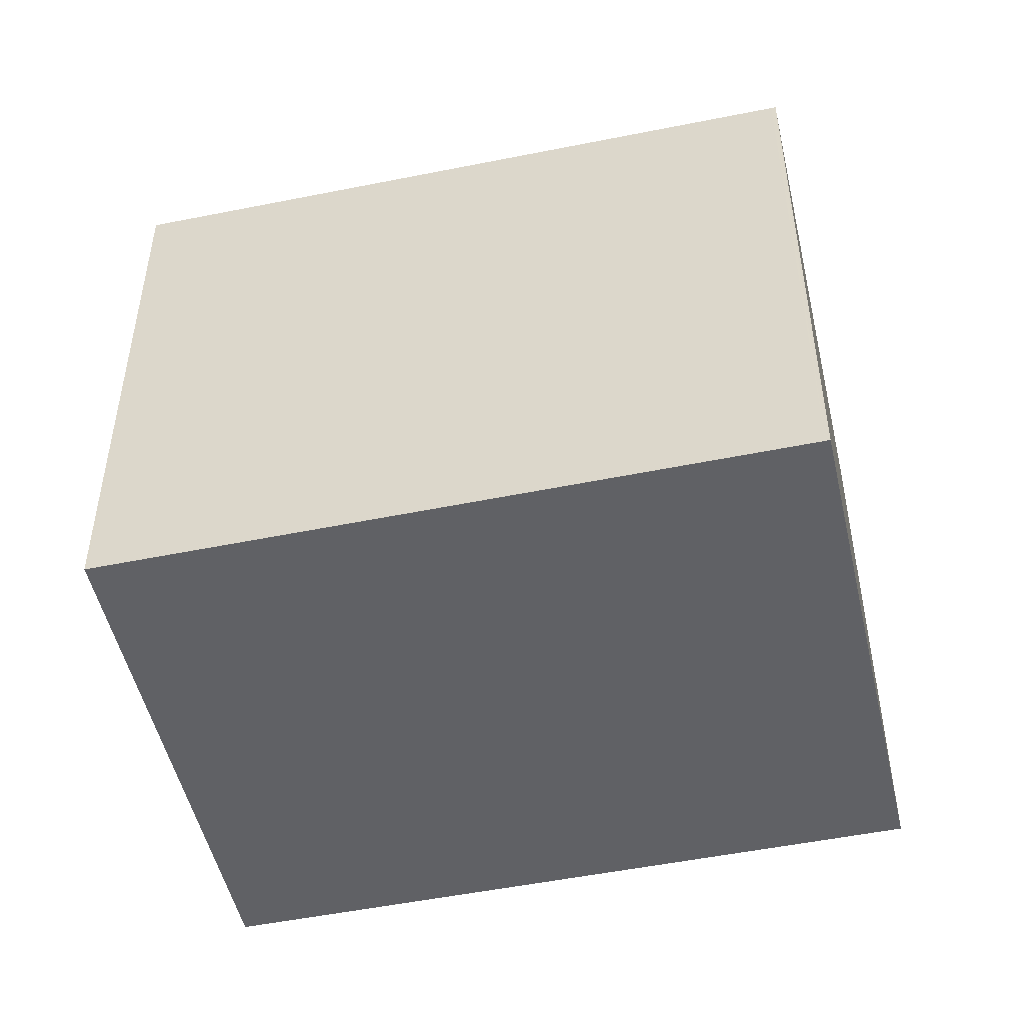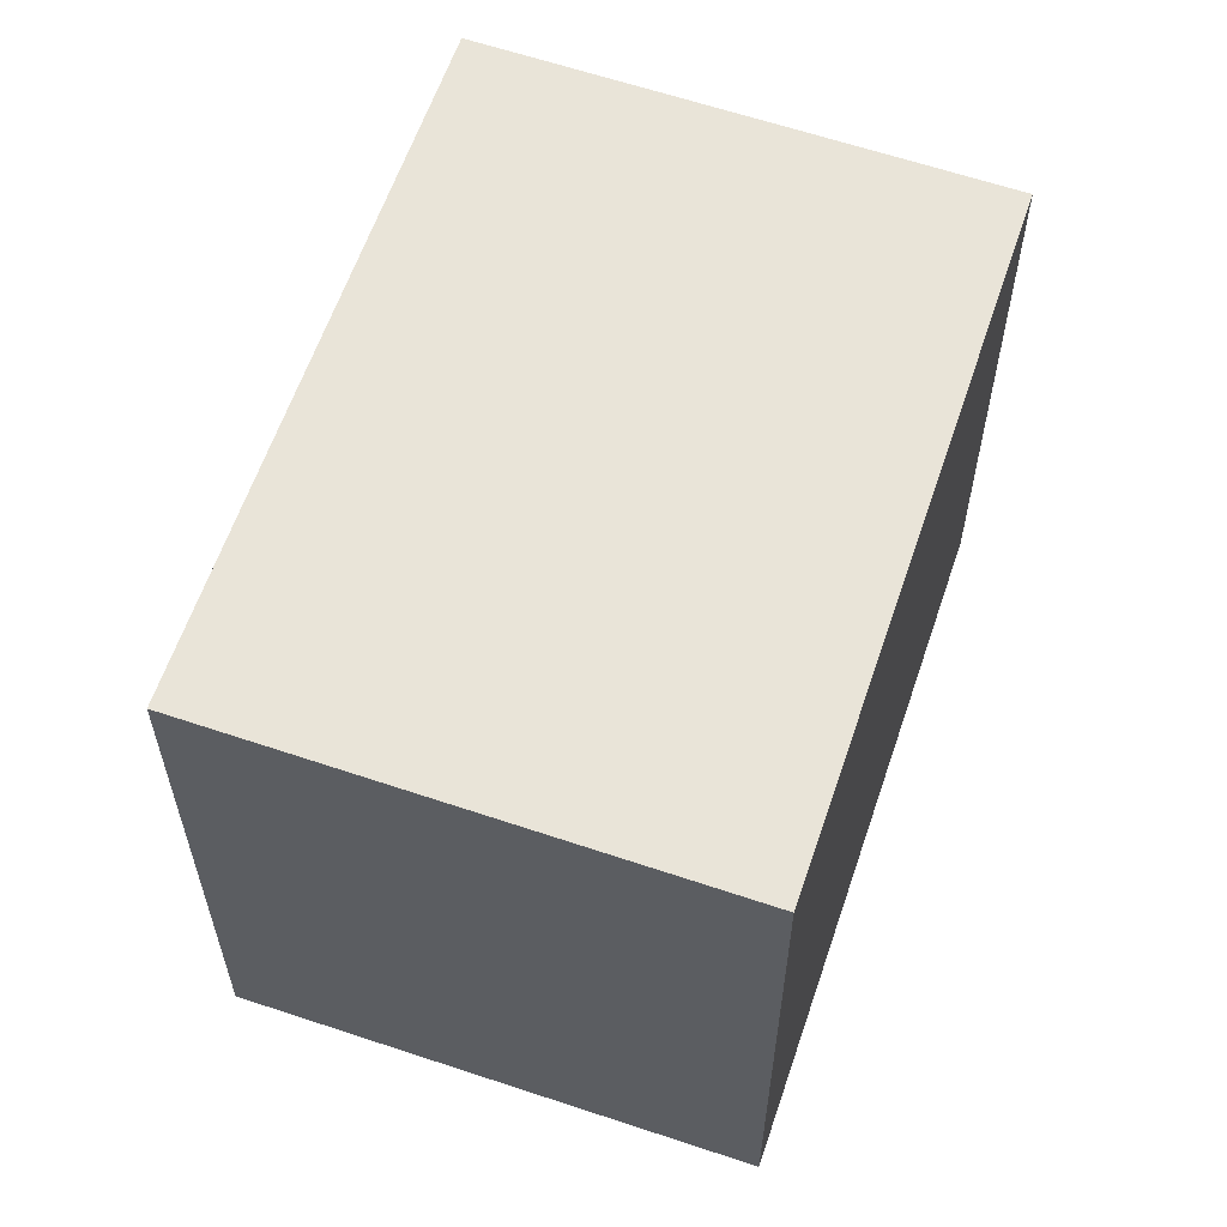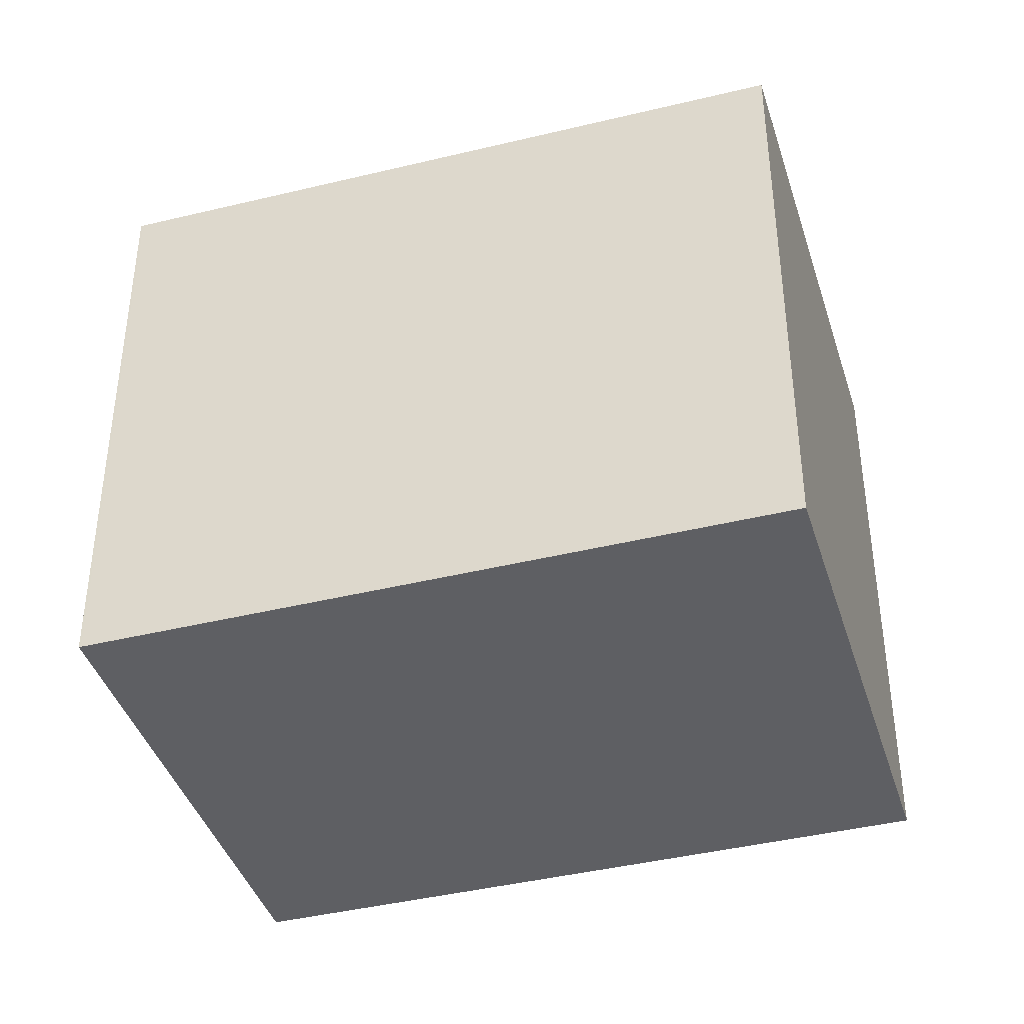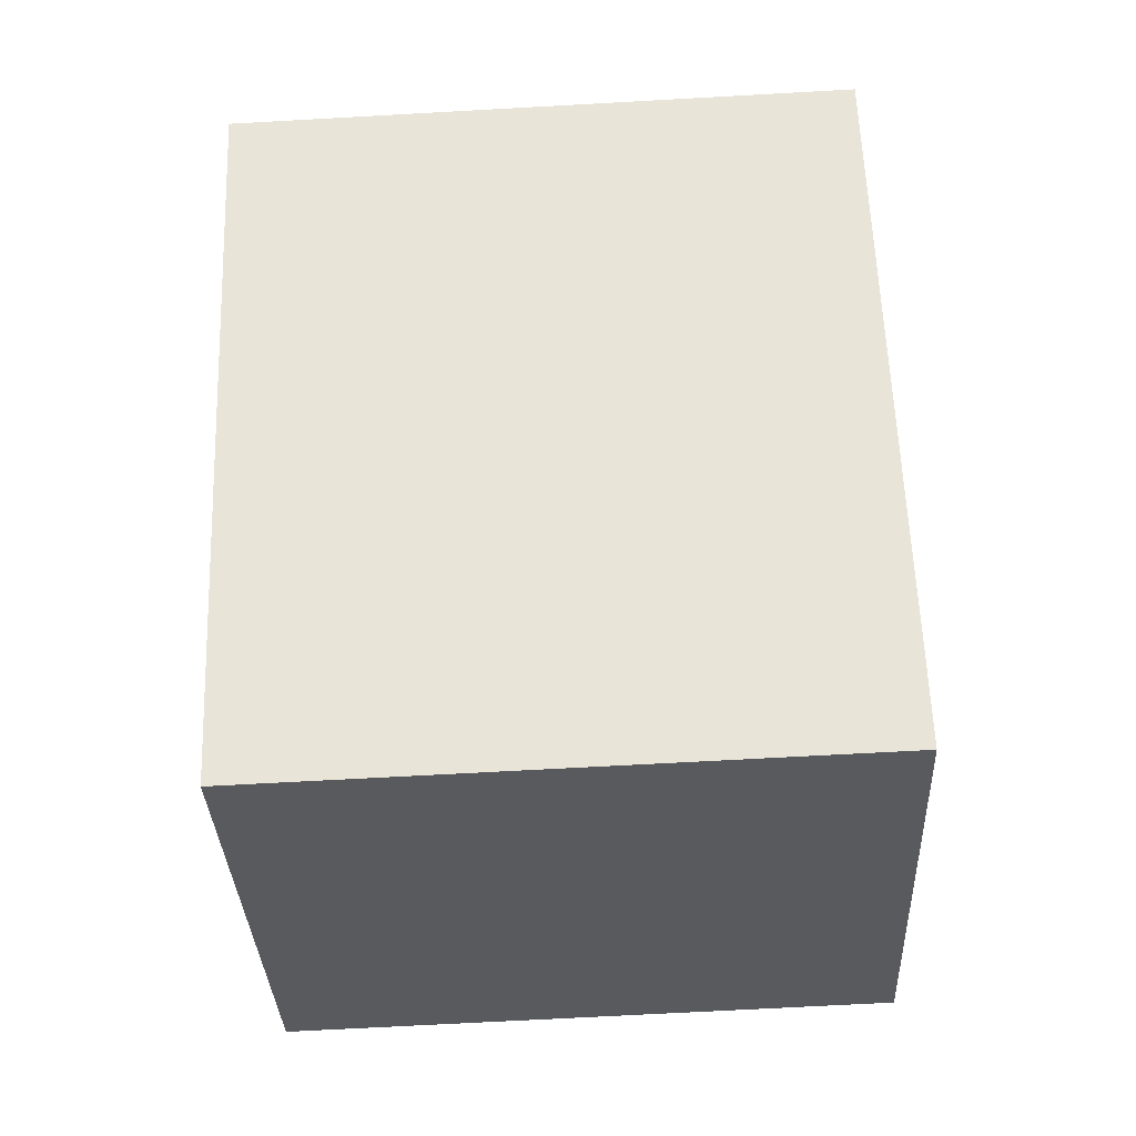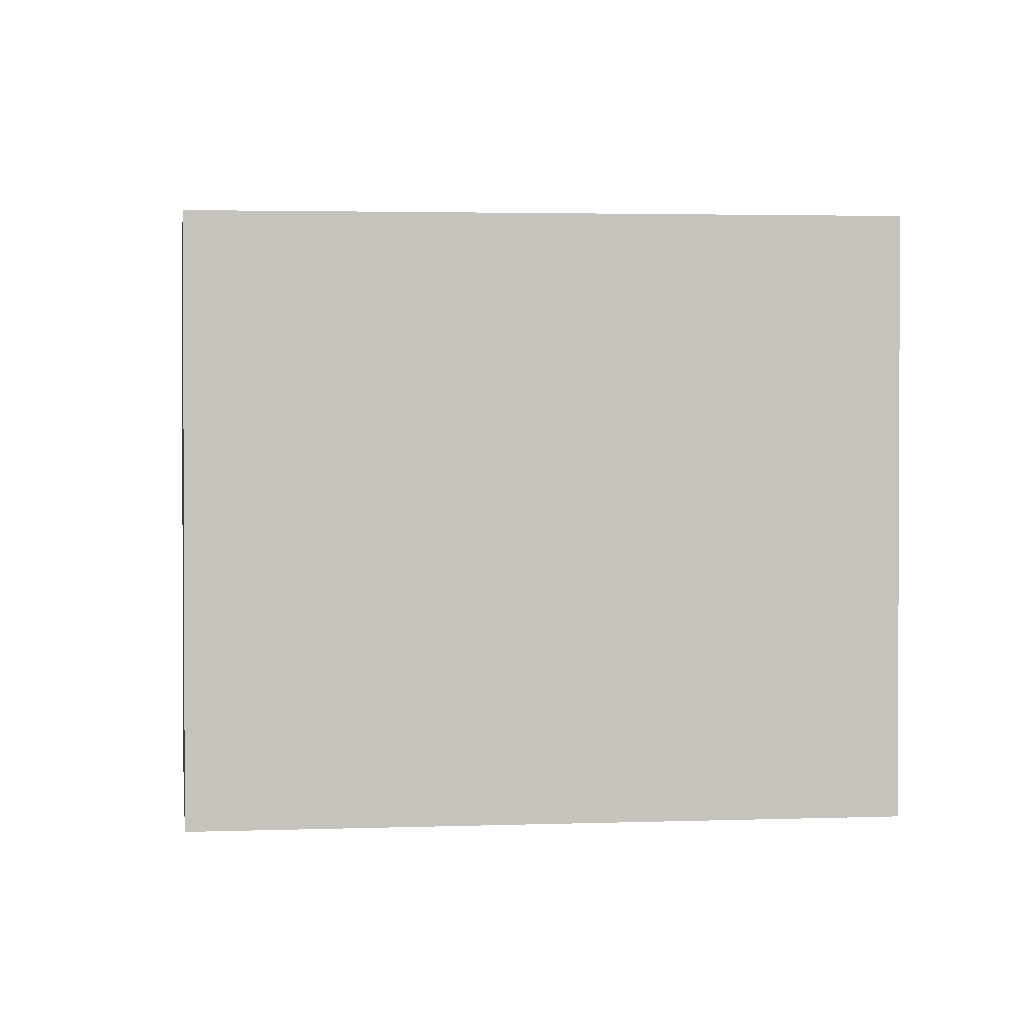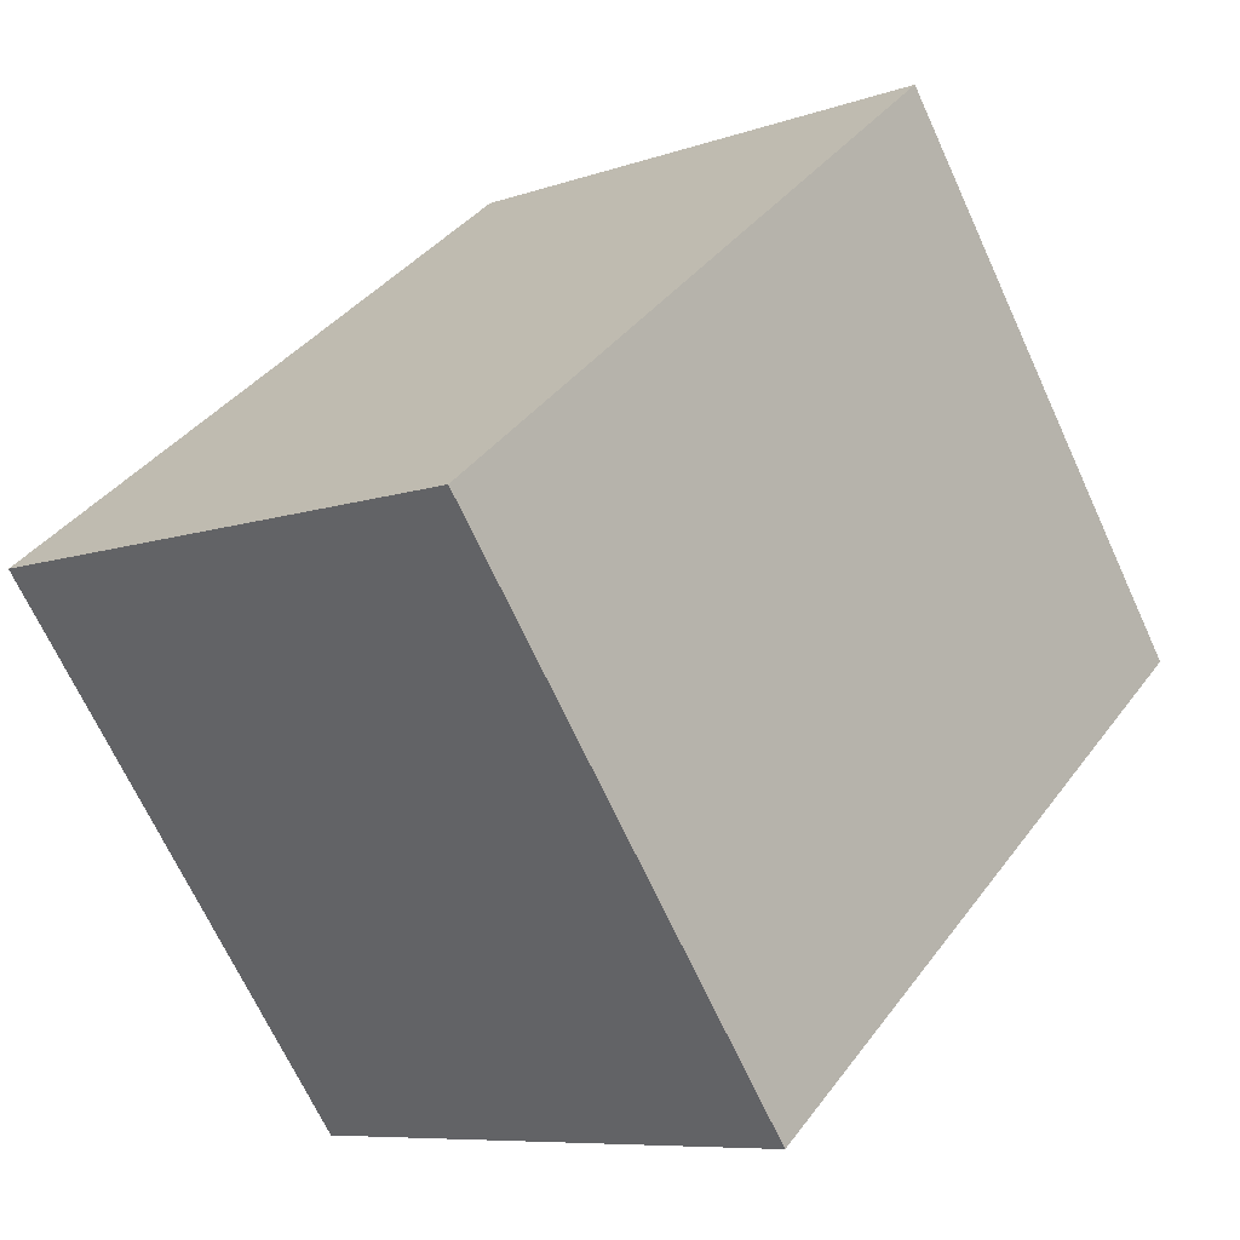
<metadata>
{"format":"obj","ext":"obj","renderer":"f3d","projection":"perspective","resolution":1024,"background":"white","views":[{"elev":-50.4,"azim":138.7,"up":"+Z"},{"elev":60.9,"azim":54.7,"up":"+Z"},{"elev":-40.9,"azim":142.8,"up":"+Z"},{"elev":-67.8,"azim":-86.8,"up":"+Y"},{"elev":1.4,"azim":-62.0,"up":"+Z"},{"elev":-68.8,"azim":-155.3,"up":"+Y"}]}
</metadata>
<code>
v -785.1 -1410 2.669
v -783.2 -1409 2.646
v -781.4 -1411 2.664
v -783.3 -1413 2.687
v -783.2 -1413 2.687
v -785.1 -1410 2.669
v -785.1 -1410 2.669
v -785.1 -1410 2.669
v -783.2 -1409 2.646
v -781.4 -1411 2.664
v -783.2 -1409 2.646
v -783.3 -1409 2.646
v -781.4 -1411 2.664
v -783.2 -1413 2.687
v -781.4 -1411 2.664
v -783.3 -1413 2.687
v -785.1 -1410 2.669
v -785.1 -1410 2.669
v -785.1 -1410 0
v -785.1 -1410 -4.441e-16
v -783.2 -1409 2.646
v -783.2 -1409 2.646
v -783.2 -1409 4.441e-16
v -783.2 -1409 0
v -781.4 -1411 2.664
v -781.4 -1411 2.664
v -781.4 -1411 -4.441e-16
v -781.4 -1411 0
v -783.3 -1413 2.687
v -783.3 -1413 2.687
v -783.3 -1413 0
v -783.3 -1413 -4.441e-16
v -783.3 -1413 2.687
v -783.2 -1413 2.687
v -783.2 -1413 0
v -783.3 -1413 0
v -783.3 -1409 2.646
v -785.1 -1410 2.669
v -785.1 -1410 -4.441e-16
v -783.3 -1409 0
v -785.1 -1410 2.669
v -785.1 -1410 2.669
v -785.1 -1410 4.441e-16
v -785.1 -1410 0
v -781.4 -1411 2.664
v -783.2 -1409 2.646
v -783.2 -1409 0
v -781.4 -1411 4.441e-16
v -783.2 -1413 2.687
v -781.4 -1411 2.664
v -781.4 -1411 0
v -783.2 -1413 0
v -783.2 -1409 2.646
v -783.3 -1409 2.646
v -783.3 -1409 0
v -783.2 -1409 4.441e-16
v -781.4 -1411 2.664
v -781.4 -1411 2.664
v -781.4 -1411 4.441e-16
v -781.4 -1411 -4.441e-16
v -785.1 -1410 2.669
v -783.3 -1413 2.687
v -783.3 -1413 -4.441e-16
v -785.1 -1410 4.441e-16
v -785.1 -1410 0
v -783.2 -1409 0
v -781.4 -1411 0
v -783.3 -1413 0
f 12 2 9 11
f 8 1 6 7
f 16 8 7 14
f 13 11 9 15
f 14 7 11 13
f 11 7 6 12
f 13 10 5 14
f 15 3 10 13
f 14 5 4 16
f 18 19 20 17
f 22 23 24 21
f 26 27 28 25
f 30 31 32 29
f 34 35 36 33
f 38 39 40 37
f 42 43 44 41
f 46 47 48 45
f 50 51 52 49
f 54 55 56 53
f 58 59 60 57
f 62 63 64 61
f 66 67 68 65

</code>
